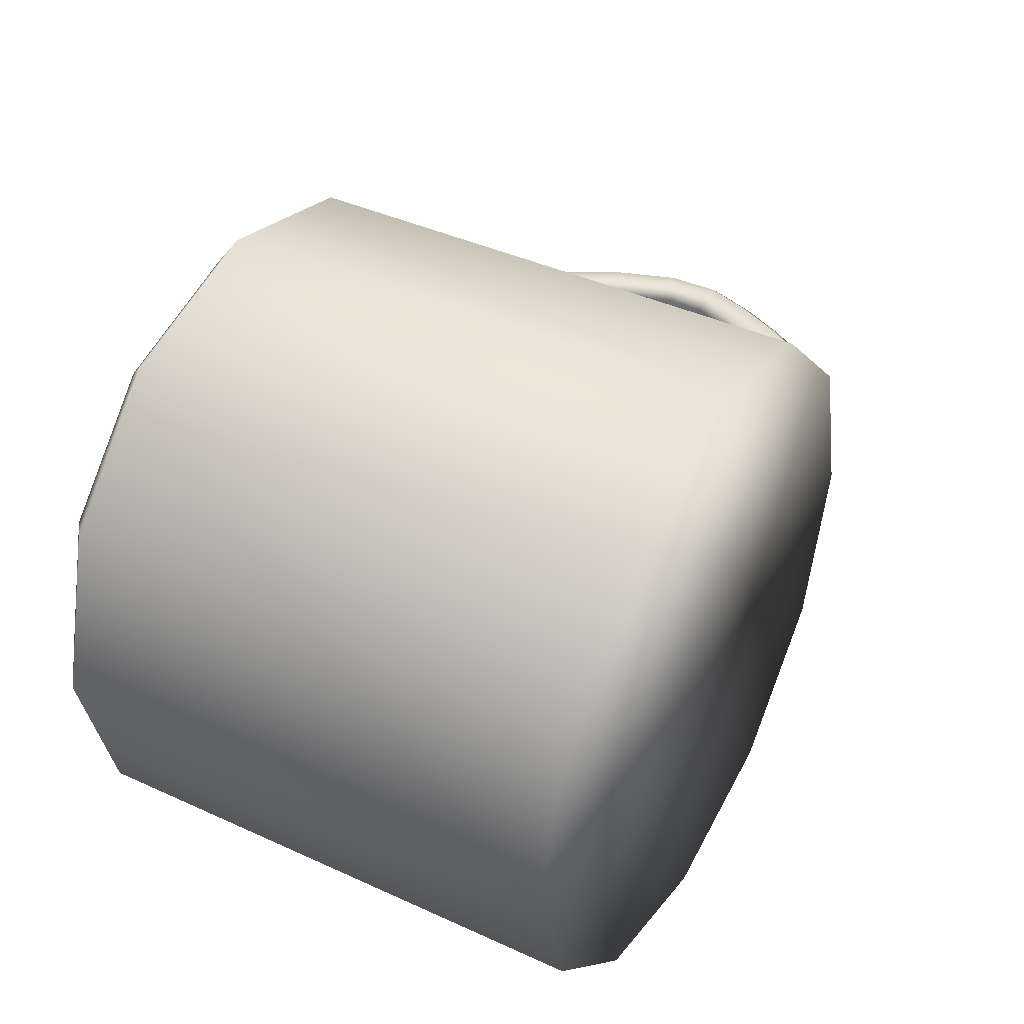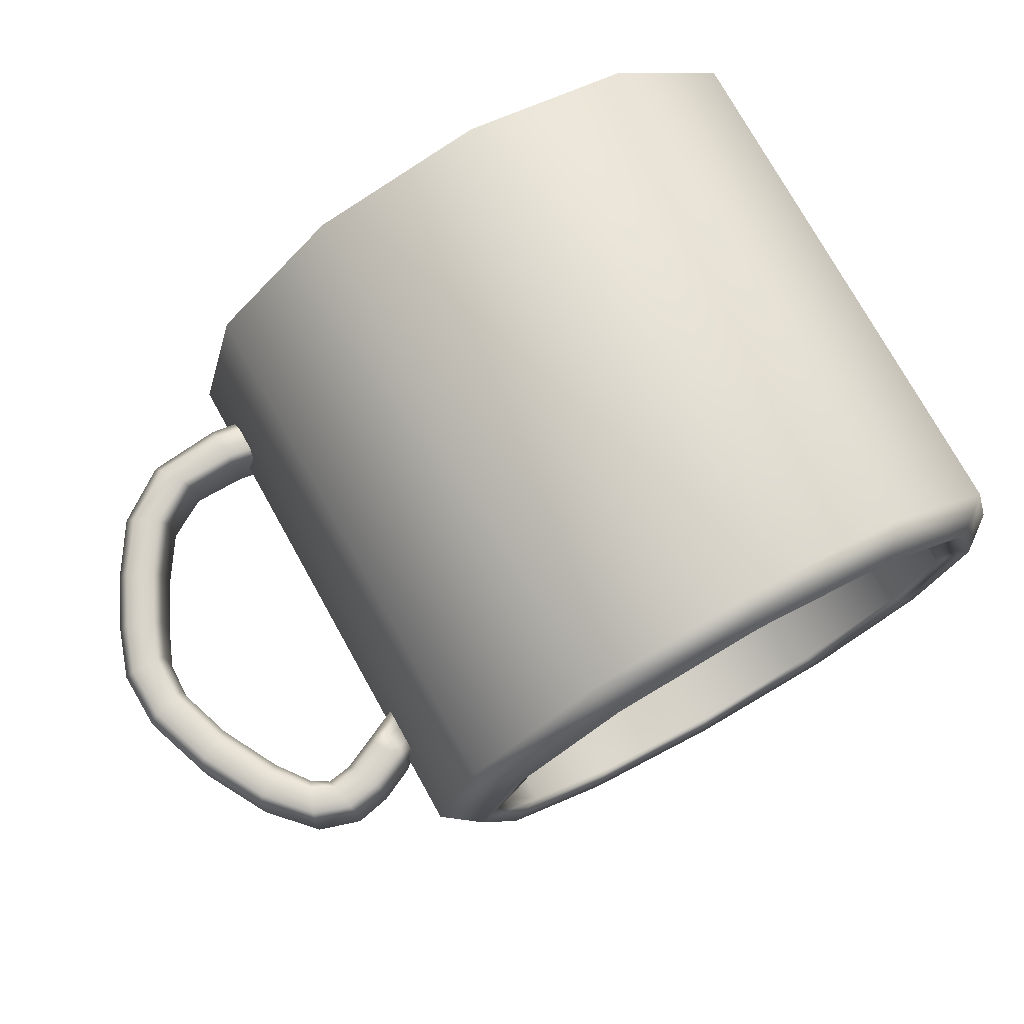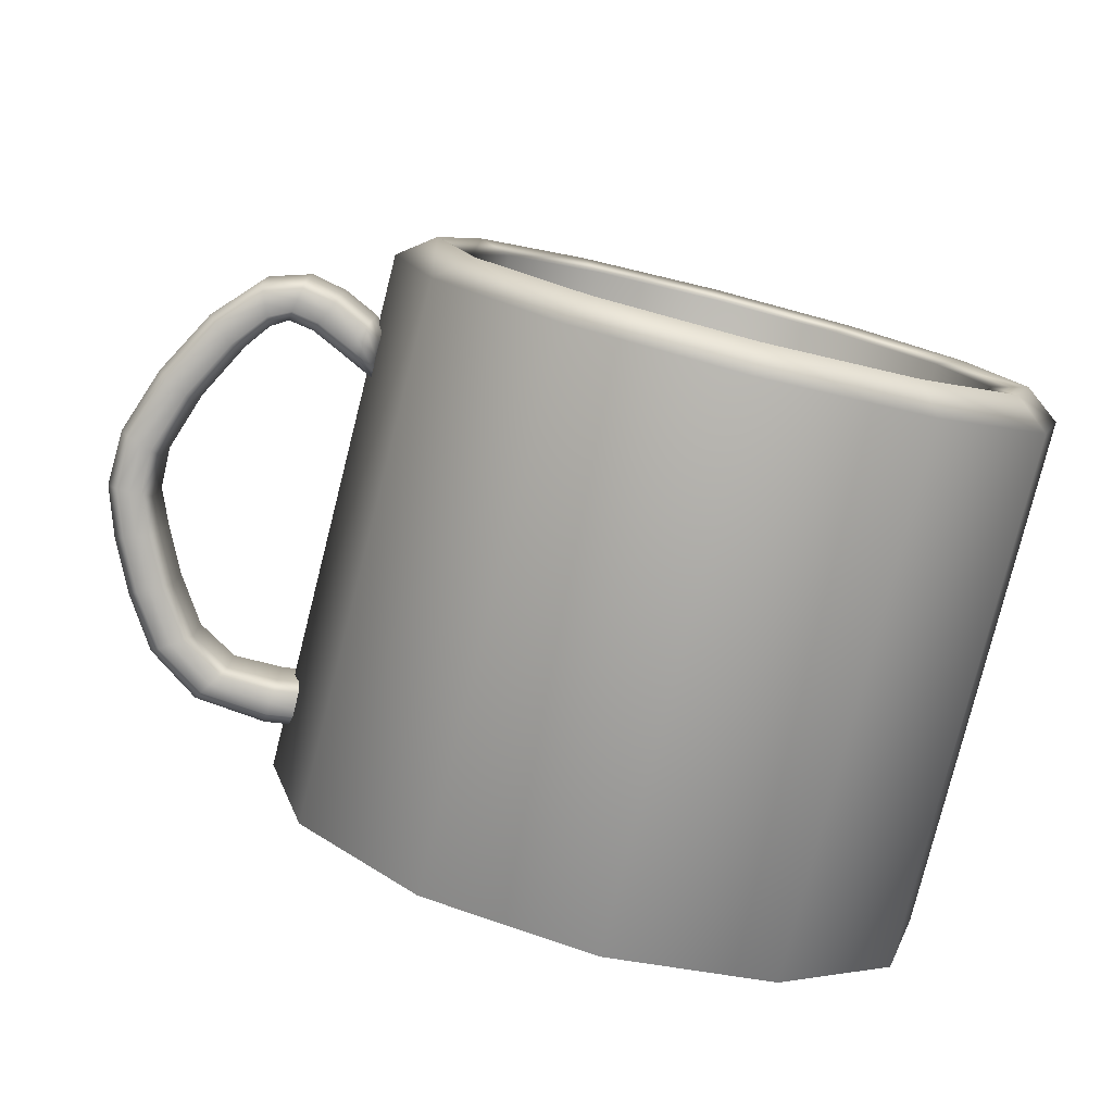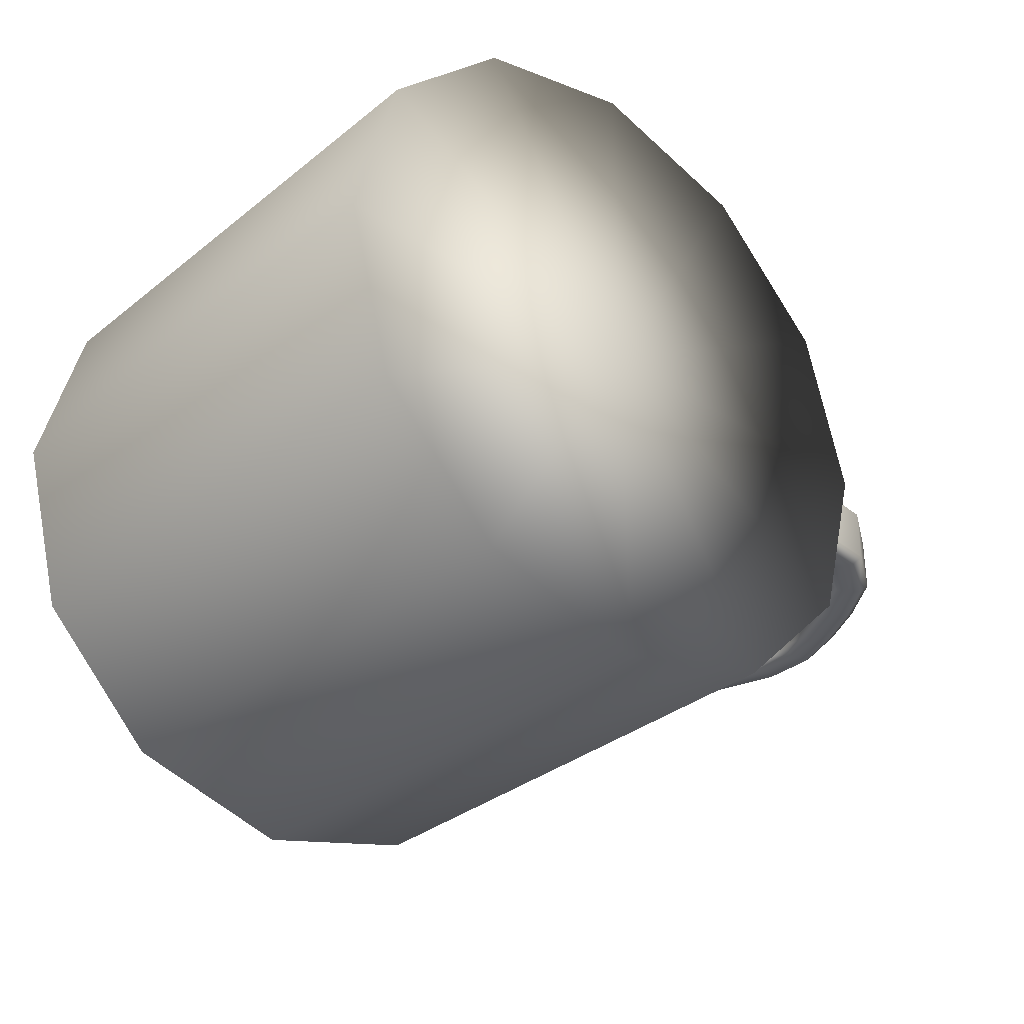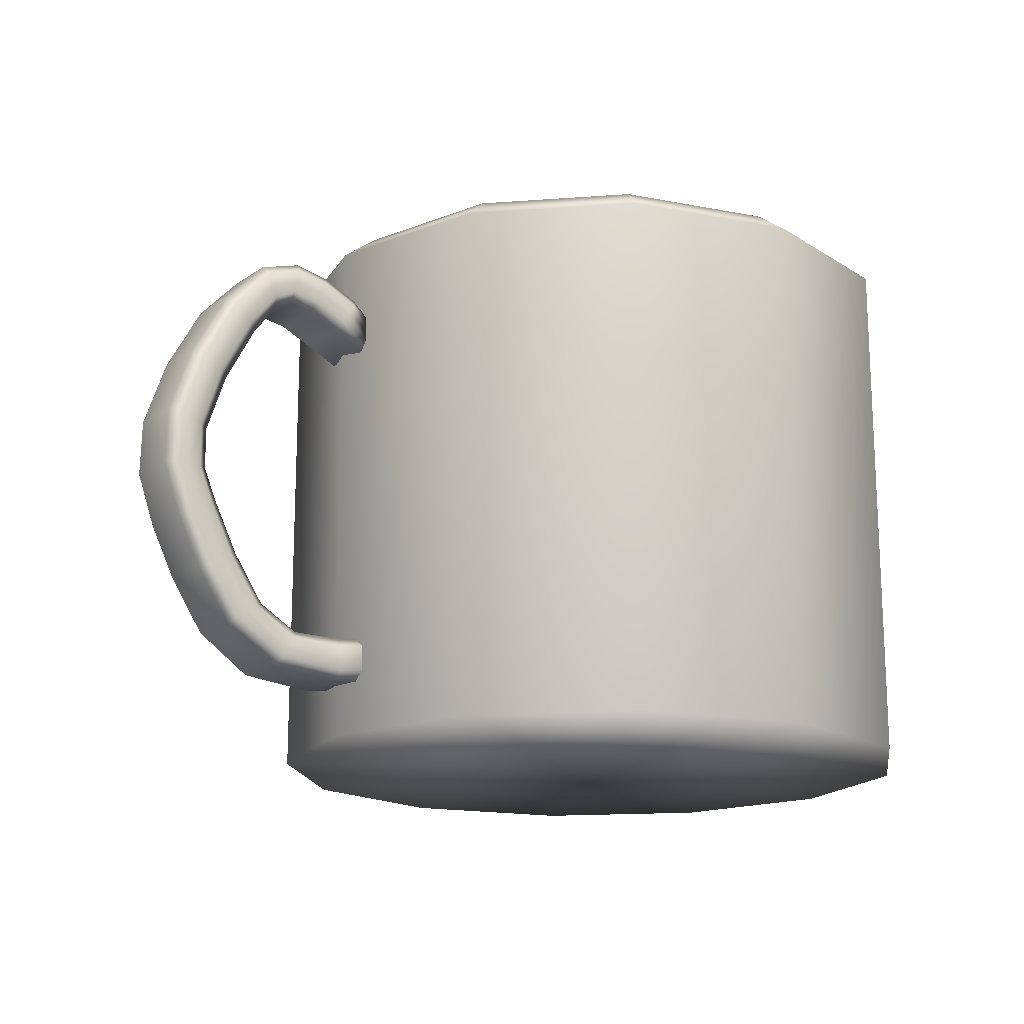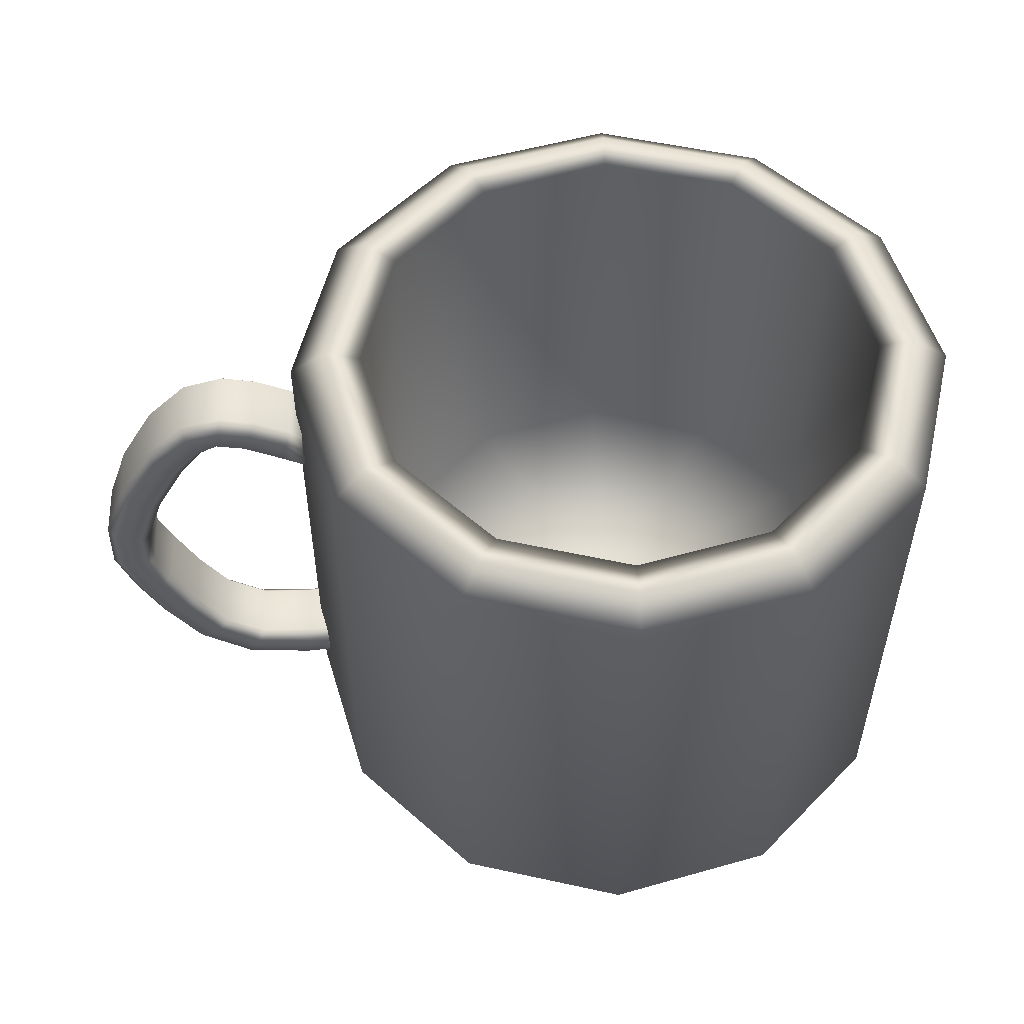
<metadata>
{"format":"obj","ext":"obj","renderer":"f3d","projection":"perspective","resolution":1024,"background":"white","views":[{"elev":41.1,"azim":-60.9,"up":"+Z"},{"elev":75.3,"azim":150.9,"up":"+Z"},{"elev":-79.4,"azim":165.8,"up":"+Z"},{"elev":-33.0,"azim":-42.3,"up":"+Z"},{"elev":-16.7,"azim":143.5,"up":"+Y"},{"elev":53.8,"azim":178.2,"up":"+Y"}]}
</metadata>
<code>
g default
v 0.074 0 -0.04272
v 0.04272 0 -0.074
v 0 0 -0.08545
v -0.04272 0 -0.074
v -0.074 0 -0.04272
v -0.08545 0 0
v -0.074 0 0.04272
v -0.04272 0 0.074
v 0 0 0.08545
v 0.04272 0 0.074
v 0.074 0 0.04272
v 0.08545 0 0
v 0 0 0
v 0.05813 0.1397 -0.03356
v 0.03356 0.1397 -0.05813
v 0 0.1397 -0.06713
v -0.03356 0.1397 -0.05813
v -0.05813 0.1397 -0.03356
v -0.06713 0.1397 0
v -0.05813 0.1397 0.03356
v -0.03356 0.1397 0.05813
v 0 0.1397 0.06713
v 0.03356 0.1397 0.05813
v 0.05813 0.1397 0.03356
v 0.06713 0.1397 0
v 0.05813 0.032 -0.03356
v 0.03356 0.032 -0.05813
v 0 0.032 0
v 0 0.032 -0.06713
v -0.03356 0.032 -0.05813
v -0.05813 0.032 -0.03356
v -0.06713 0.032 0
v -0.05813 0.032 0.03356
v -0.03356 0.032 0.05813
v 0 0.032 0.06713
v 0.03356 0.032 0.05813
v 0.05813 0.032 0.03356
v 0.06713 0.032 0
v 0.074 0.1351 -0.04272
v 0.06607 0.142 -0.03814
v 0.04272 0.1351 -0.074
v 0.03814 0.142 -0.06607
v 0 0.1351 -0.08545
v 0 0.142 -0.07629
v -0.04272 0.1351 -0.074
v -0.03814 0.142 -0.06607
v -0.074 0.1351 -0.04272
v -0.06607 0.142 -0.03814
v -0.08545 0.1351 0
v -0.07629 0.142 0
v -0.074 0.1351 0.04272
v -0.06607 0.142 0.03814
v -0.04272 0.1351 0.074
v -0.03814 0.142 0.06607
v 0 0.1351 0.08545
v 0 0.142 0.07629
v 0.04272 0.1351 0.074
v 0.03814 0.142 0.06607
v 0.074 0.1351 0.04272
v 0.06607 0.142 0.03814
v 0.08545 0.1351 0
v 0.07629 0.142 0
v 0.08392 0.1162 0.006968
v 0.08392 0.1048 0.006968
v 0.08392 0.1162 -0.006968
v 0.08392 0.1048 -0.006968
v 0.08392 0.1105 0.00909
v 0.08392 0.1105 -0.00909
v 0.08392 0.1073 0.00909
v 0.08392 0.1073 -0.00909
v 0.08392 0.1137 0.00909
v 0.08392 0.1137 -0.00909
v 0.08676 0.1187 0.006968
v 0.09562 0.1229 0.006968
v 0.1047 0.1248 0.006968
v 0.1154 0.1215 0.006968
v 0.1259 0.1102 0.006968
v 0.1351 0.09357 0.006968
v 0.141 0.07656 0.006968
v 0.1413 0.06239 0.006968
v 0.1368 0.04962 0.006968
v 0.1305 0.03671 0.006968
v 0.1219 0.02362 0.006968
v 0.1083 0.01438 0.006968
v 0.08985 0.01257 0.006968
v 0.07096 0.01525 0.006968
v 0.08803 0.1165 0.00909
v 0.0967 0.1206 0.00909
v 0.1052 0.1223 0.00909
v 0.1144 0.1191 0.00909
v 0.124 0.1086 0.00909
v 0.1328 0.09235 0.00909
v 0.1386 0.07573 0.00909
v 0.1388 0.06239 0.00909
v 0.1344 0.05053 0.00909
v 0.1282 0.03784 0.00909
v 0.1197 0.02503 0.00909
v 0.1069 0.01653 0.00909
v 0.0897 0.01512 0.00909
v 0.07134 0.01777 0.00909
v 0.08803 0.1165 -0.00909
v 0.0967 0.1206 -0.00909
v 0.1052 0.1223 -0.00909
v 0.1144 0.1191 -0.00909
v 0.124 0.1086 -0.00909
v 0.1328 0.09235 -0.00909
v 0.1386 0.07573 -0.00909
v 0.1388 0.06239 -0.00909
v 0.1344 0.05053 -0.00909
v 0.1282 0.03784 -0.00909
v 0.1197 0.02503 -0.00909
v 0.1069 0.01653 -0.00909
v 0.0897 0.01512 -0.00909
v 0.07134 0.01777 -0.00909
v 0.08676 0.1187 -0.006968
v 0.09562 0.1229 -0.006968
v 0.1047 0.1248 -0.006968
v 0.1154 0.1215 -0.006968
v 0.1259 0.1102 -0.006968
v 0.1351 0.09357 -0.006968
v 0.141 0.07656 -0.006968
v 0.1413 0.06239 -0.006968
v 0.1368 0.04962 -0.006968
v 0.1305 0.03671 -0.006968
v 0.1219 0.02362 -0.006968
v 0.1083 0.01438 -0.006968
v 0.08985 0.01257 -0.006968
v 0.07096 0.01525 -0.006968
v 0.08961 0.1138 0.00909
v 0.09805 0.1177 0.00909
v 0.1057 0.1192 0.00909
v 0.1132 0.1162 0.00909
v 0.1215 0.1065 0.00909
v 0.1301 0.09084 0.00909
v 0.1356 0.07471 0.00909
v 0.1356 0.06238 0.00909
v 0.1315 0.05167 0.00909
v 0.1254 0.03924 0.00909
v 0.1171 0.02678 0.00909
v 0.1052 0.0192 0.00909
v 0.08951 0.01828 0.00909
v 0.0718 0.0209 0.00909
v 0.08961 0.1138 -0.00909
v 0.09805 0.1177 -0.00909
v 0.1057 0.1192 -0.00909
v 0.1132 0.1162 -0.00909
v 0.1215 0.1065 -0.00909
v 0.1301 0.09084 -0.00909
v 0.1356 0.07471 -0.00909
v 0.1356 0.06238 -0.00909
v 0.1315 0.05167 -0.00909
v 0.1254 0.03924 -0.00909
v 0.1171 0.02678 -0.00909
v 0.1052 0.0192 -0.00909
v 0.08951 0.01828 -0.00909
v 0.0718 0.0209 -0.00909
v 0.09119 0.111 0.00909
v 0.09939 0.1149 0.00909
v 0.1063 0.1161 0.00909
v 0.1121 0.1132 0.00909
v 0.1191 0.1044 0.00909
v 0.1273 0.08933 0.00909
v 0.1326 0.07369 0.00909
v 0.1324 0.06237 0.00909
v 0.1285 0.0528 0.00909
v 0.1225 0.04064 0.00909
v 0.1145 0.02853 0.00909
v 0.1035 0.02186 0.00909
v 0.08933 0.02144 0.00909
v 0.07227 0.02403 0.00909
v 0.09119 0.111 -0.00909
v 0.09939 0.1149 -0.00909
v 0.1063 0.1161 -0.00909
v 0.1121 0.1132 -0.00909
v 0.1191 0.1044 -0.00909
v 0.1273 0.08933 -0.00909
v 0.1326 0.07369 -0.00909
v 0.1324 0.06237 -0.00909
v 0.1285 0.0528 -0.00909
v 0.1225 0.04064 -0.00909
v 0.1145 0.02853 -0.00909
v 0.1035 0.02186 -0.00909
v 0.08933 0.02144 -0.00909
v 0.07227 0.02403 -0.00909
v 0.09246 0.1088 0.006968
v 0.1005 0.1125 0.006968
v 0.1068 0.1136 0.006968
v 0.1111 0.1109 0.006968
v 0.1172 0.1028 0.006968
v 0.125 0.08811 0.006968
v 0.1302 0.07286 0.006968
v 0.1299 0.06237 0.006968
v 0.1262 0.05372 0.006968
v 0.1202 0.04176 0.006968
v 0.1123 0.02993 0.006968
v 0.1021 0.02401 0.006968
v 0.08918 0.02398 0.006968
v 0.07264 0.02655 0.006968
v 0.09246 0.1088 -0.006968
v 0.1005 0.1125 -0.006968
v 0.1068 0.1136 -0.006968
v 0.1111 0.1109 -0.006968
v 0.1172 0.1028 -0.006968
v 0.125 0.08811 -0.006968
v 0.1302 0.07286 -0.006968
v 0.1299 0.06237 -0.006968
v 0.1262 0.05372 -0.006968
v 0.1202 0.04176 -0.006968
v 0.1123 0.02993 -0.006968
v 0.1021 0.02401 -0.006968
v 0.08918 0.02398 -0.006968
v 0.07264 0.02655 -0.006968
g Mug
f 2 1 13
f 3 2 13
f 4 3 13
f 5 4 13
f 6 5 13
f 7 6 13
f 8 7 13
f 9 8 13
f 10 9 13
f 11 10 13
f 12 11 13
f 1 12 13
f 26 27 28
f 27 29 28
f 29 30 28
f 30 31 28
f 31 32 28
f 32 33 28
f 33 34 28
f 34 35 28
f 35 36 28
f 36 37 28
f 37 38 28
f 38 26 28
f 14 15 27 26
f 15 16 29 27
f 16 17 30 29
f 17 18 31 30
f 18 19 32 31
f 19 20 33 32
f 20 21 34 33
f 21 22 35 34
f 22 23 36 35
f 23 24 37 36
f 24 25 38 37
f 25 14 26 38
f 39 40 62 61
f 40 39 41 42
f 42 41 43 44
f 44 43 45 46
f 46 45 47 48
f 48 47 49 50
f 50 49 51 52
f 52 51 53 54
f 54 53 55 56
f 56 55 57 58
f 58 57 59 60
f 60 59 61 62
f 1 2 41 39
f 2 3 43 41
f 3 4 45 43
f 4 5 47 45
f 5 6 49 47
f 6 7 51 49
f 7 8 53 51
f 8 9 55 53
f 9 10 57 55
f 10 11 59 57
f 11 12 61 59
f 12 1 39 61
f 40 42 15 14
f 42 44 16 15
f 44 46 17 16
f 46 48 18 17
f 48 50 19 18
f 50 52 20 19
f 52 54 21 20
f 54 56 22 21
f 56 58 23 22
f 58 60 24 23
f 60 62 25 24
f 62 40 14 25
f 86 100 114 128
f 156 142 170 184
f 184 170 198 212
f 114 100 142 156
f 63 65 72 71
f 68 70 69 67
f 70 66 64 69
f 72 68 67 71
f 63 71 87 73
f 73 87 88 74
f 74 88 89 75
f 75 89 90 76
f 76 90 91 77
f 77 91 92 78
f 78 92 93 79
f 79 93 94 80
f 80 94 95 81
f 81 95 96 82
f 82 96 97 83
f 83 97 98 84
f 84 98 99 85
f 85 99 100 86
f 72 65 115 101
f 101 115 116 102
f 102 116 117 103
f 103 117 118 104
f 104 118 119 105
f 105 119 120 106
f 106 120 121 107
f 107 121 122 108
f 108 122 123 109
f 109 123 124 110
f 110 124 125 111
f 111 125 126 112
f 112 126 127 113
f 113 127 128 114
f 65 63 73 115
f 115 73 74 116
f 116 74 75 117
f 117 75 76 118
f 118 76 77 119
f 119 77 78 120
f 120 78 79 121
f 121 79 80 122
f 122 80 81 123
f 123 81 82 124
f 124 82 83 125
f 125 83 84 126
f 126 84 85 127
f 127 85 86 128
f 67 69 157 129
f 129 157 158 130
f 130 158 159 131
f 131 159 160 132
f 132 160 161 133
f 133 161 162 134
f 134 162 163 135
f 135 163 164 136
f 136 164 165 137
f 137 165 166 138
f 138 166 167 139
f 139 167 168 140
f 140 168 169 141
f 141 169 170 142
f 70 68 143 171
f 171 143 144 172
f 172 144 145 173
f 173 145 146 174
f 174 146 147 175
f 175 147 148 176
f 176 148 149 177
f 177 149 150 178
f 178 150 151 179
f 179 151 152 180
f 180 152 153 181
f 181 153 154 182
f 182 154 155 183
f 183 155 156 184
f 69 64 185 157
f 157 185 186 158
f 158 186 187 159
f 159 187 188 160
f 160 188 189 161
f 161 189 190 162
f 162 190 191 163
f 163 191 192 164
f 164 192 193 165
f 165 193 194 166
f 166 194 195 167
f 167 195 196 168
f 168 196 197 169
f 169 197 198 170
f 64 66 199 185
f 185 199 200 186
f 186 200 201 187
f 187 201 202 188
f 188 202 203 189
f 189 203 204 190
f 190 204 205 191
f 191 205 206 192
f 192 206 207 193
f 193 207 208 194
f 194 208 209 195
f 195 209 210 196
f 196 210 211 197
f 197 211 212 198
f 66 70 171 199
f 199 171 172 200
f 200 172 173 201
f 201 173 174 202
f 202 174 175 203
f 203 175 176 204
f 204 176 177 205
f 205 177 178 206
f 206 178 179 207
f 207 179 180 208
f 208 180 181 209
f 209 181 182 210
f 210 182 183 211
f 211 183 184 212
f 71 67 129 87
f 87 129 130 88
f 88 130 131 89
f 89 131 132 90
f 90 132 133 91
f 91 133 134 92
f 92 134 135 93
f 93 135 136 94
f 94 136 137 95
f 95 137 138 96
f 96 138 139 97
f 97 139 140 98
f 98 140 141 99
f 99 141 142 100
f 68 72 101 143
f 143 101 102 144
f 144 102 103 145
f 145 103 104 146
f 146 104 105 147
f 147 105 106 148
f 148 106 107 149
f 149 107 108 150
f 150 108 109 151
f 151 109 110 152
f 152 110 111 153
f 153 111 112 154
f 154 112 113 155
f 155 113 114 156

</code>
